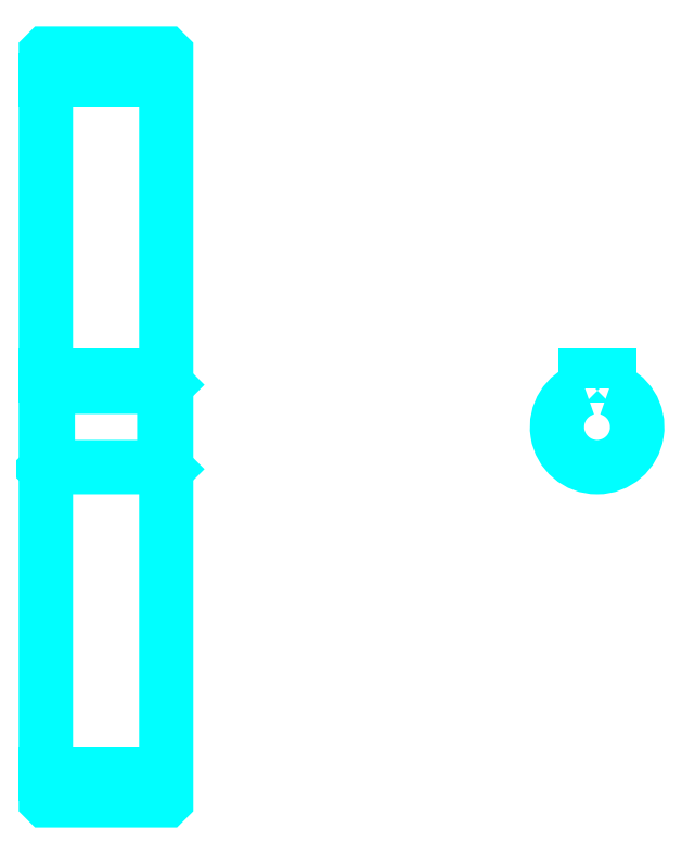
<metadata>
{"format":"dxf","ext":"dxf","renderer":"ezdxf+matplotlib","layout":"modelspace","background":"white","min_lineweight":24,"dpi":150}
</metadata>
<code>
0
SECTION
2
ENTITIES
0
LINE
8
0
10
187
20
249.5
30
0
11
217
21
249.5
31
0
0
LINE
8
0
10
187
20
76.96
30
0
11
217
21
76.96
31
0
0
LINE
8
0
10
217
20
173.7
30
0
11
216.5
21
173.2
31
0
0
LINE
8
0
10
217
20
152.7
30
0
11
216.5
21
153.2
31
0
0
LINE
8
0
10
187
20
152.7
30
0
11
187.5
21
153.2
31
0
0
POLYLINE
8
0
66
1
10
0
20
0
30
0
70
2
0
VERTEX
8
0
10
187
20
152.7
30
0
70
0
0
VERTEX
8
0
10
187
20
70.31
30
0
70
0
0
VERTEX
8
0
10
187.1
20
70.21
30
0
70
0
0
VERTEX
8
0
10
216.9
20
70.21
30
0
70
0
0
VERTEX
8
0
10
217
20
70.31
30
0
70
0
0
VERTEX
8
0
10
217
20
256.1
30
0
70
0
0
VERTEX
8
0
10
216.9
20
256.2
30
0
70
0
0
VERTEX
8
0
10
187.1
20
256.2
30
0
70
0
0
VERTEX
8
0
10
187
20
256.1
30
0
70
0
0
VERTEX
8
0
10
187
20
152.7
30
0
70
0
0
SEQEND
8
0
0
POLYLINE
8
0
66
1
10
0
20
0
30
0
70
2
0
VERTEX
8
0
10
187
20
173.7
30
0
70
0
0
VERTEX
8
0
10
187.5
20
173.2
30
0
70
0
0
VERTEX
8
0
10
187.5
20
153.2
30
0
70
0
0
VERTEX
8
0
10
216.5
20
153.2
30
0
70
0
0
VERTEX
8
0
10
216.5
20
173.2
30
0
70
0
0
VERTEX
8
0
10
187.5
20
173.2
30
0
70
0
0
SEQEND
8
0
0
ARC
8
0
10
324.4
20
163.2
30
0
40
10
50
107.5
51
72.54
0
POLYLINE
8
0
66
1
10
0
20
0
30
0
70
2
0
VERTEX
8
0
10
327.4
20
172.8
30
0
70
0
0
VERTEX
8
0
10
327.4
20
176
30
0
70
0
0
VERTEX
8
0
10
321.4
20
176
30
0
70
0
0
VERTEX
8
0
10
321.4
20
172.8
30
0
70
0
0
SEQEND
8
0
0
LINE
8
0
10
187
20
176
30
0
11
217
21
176
31
0
0
ENDSEC
0
EOF

</code>
